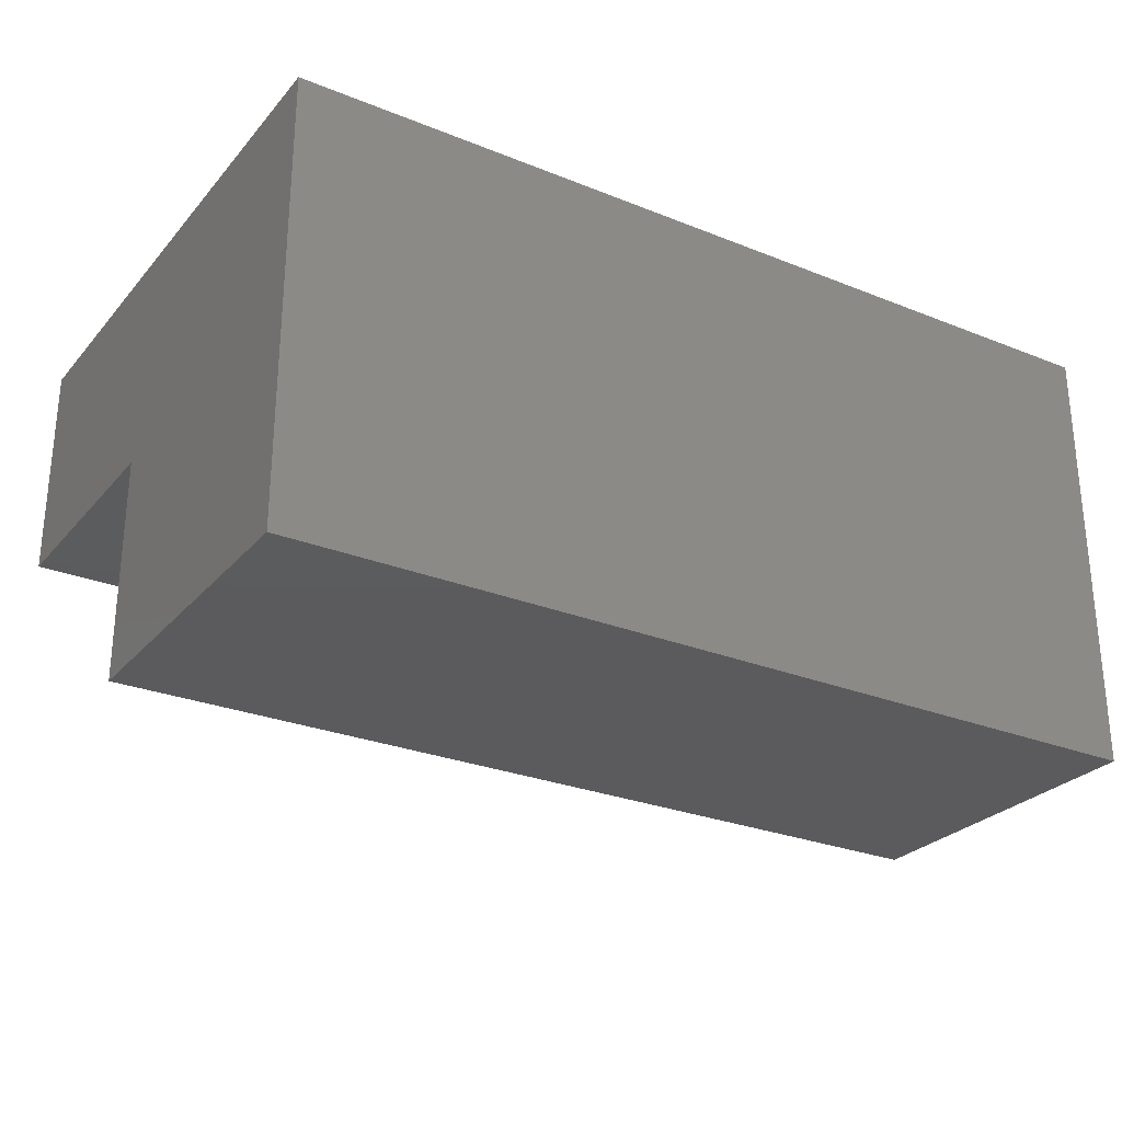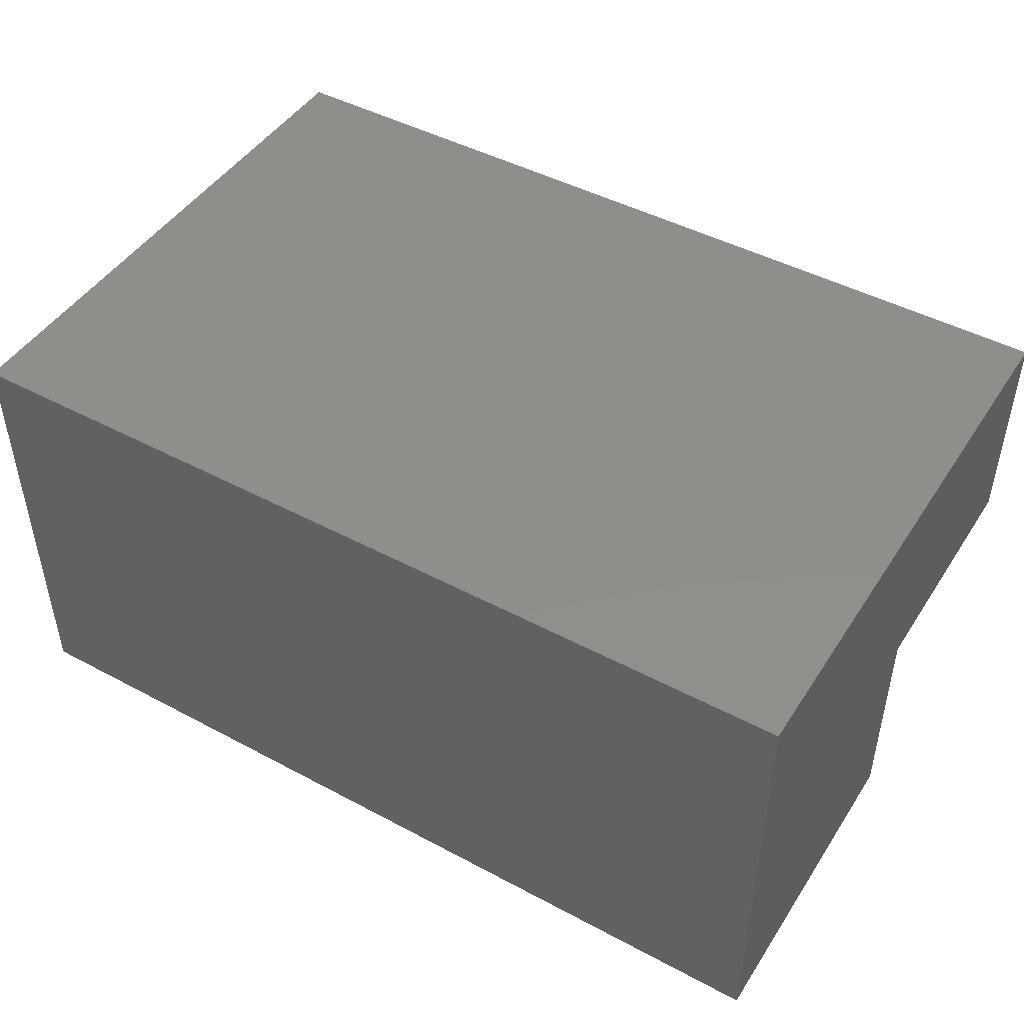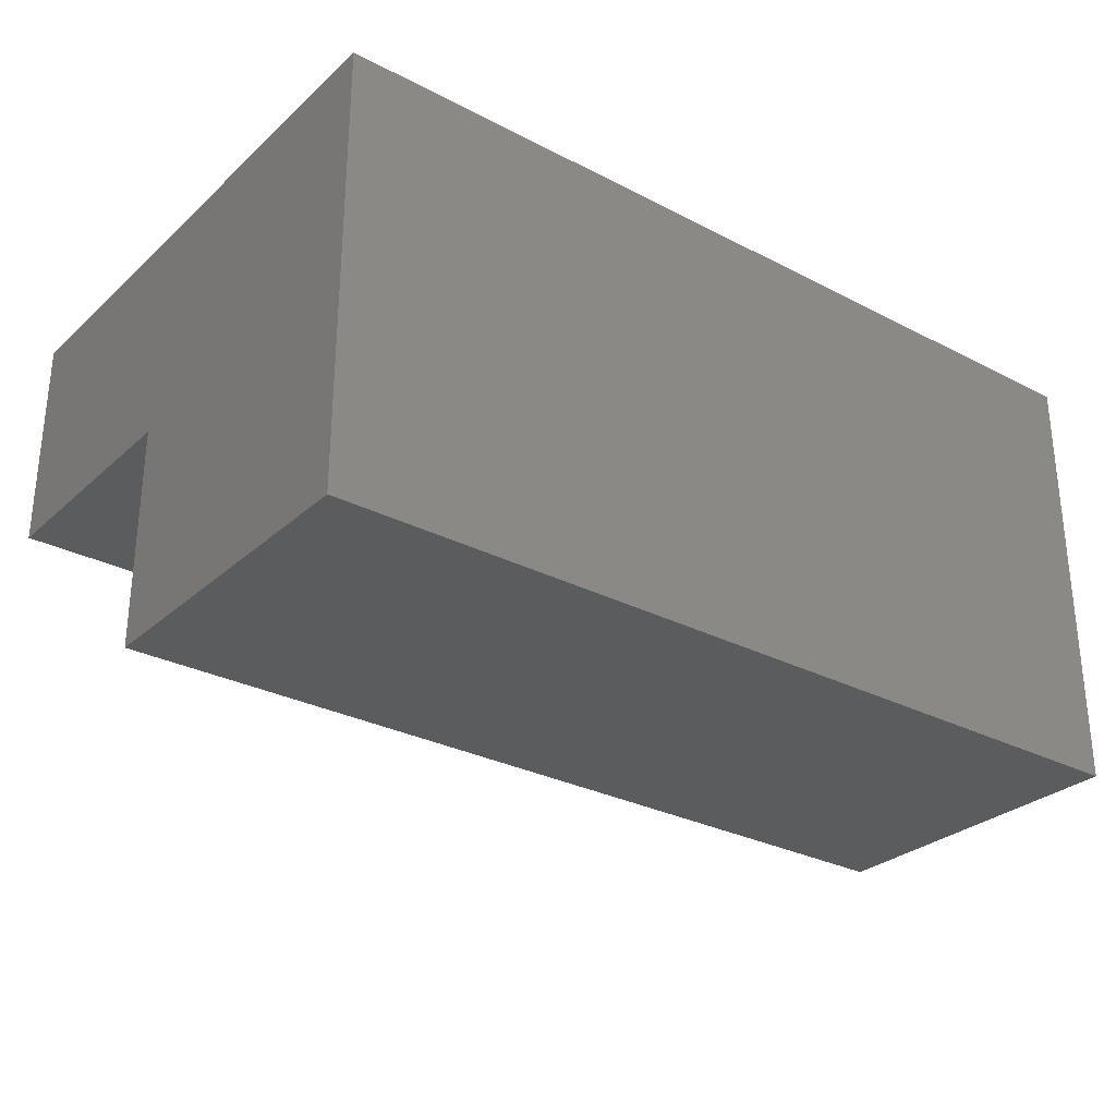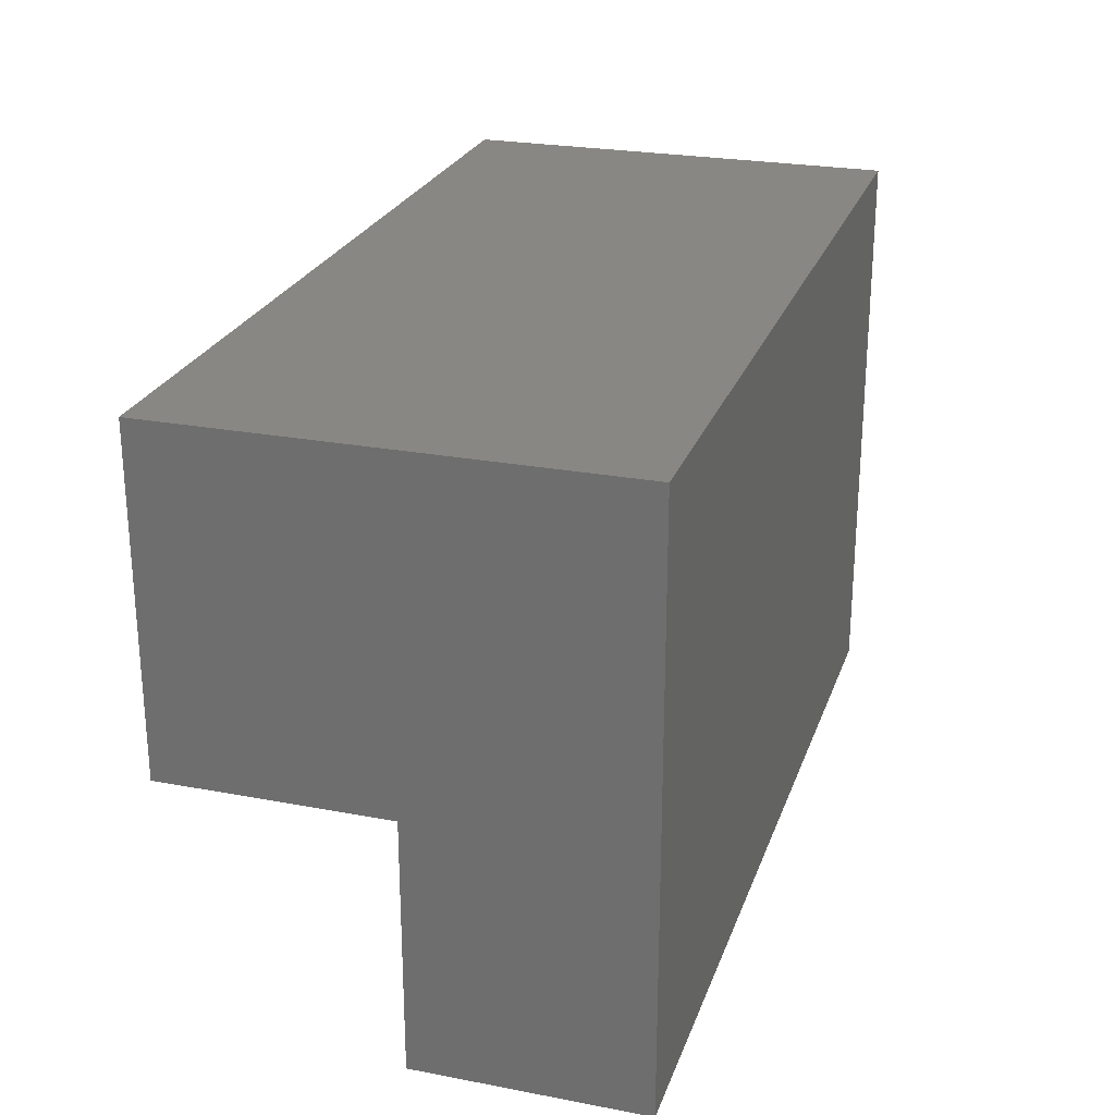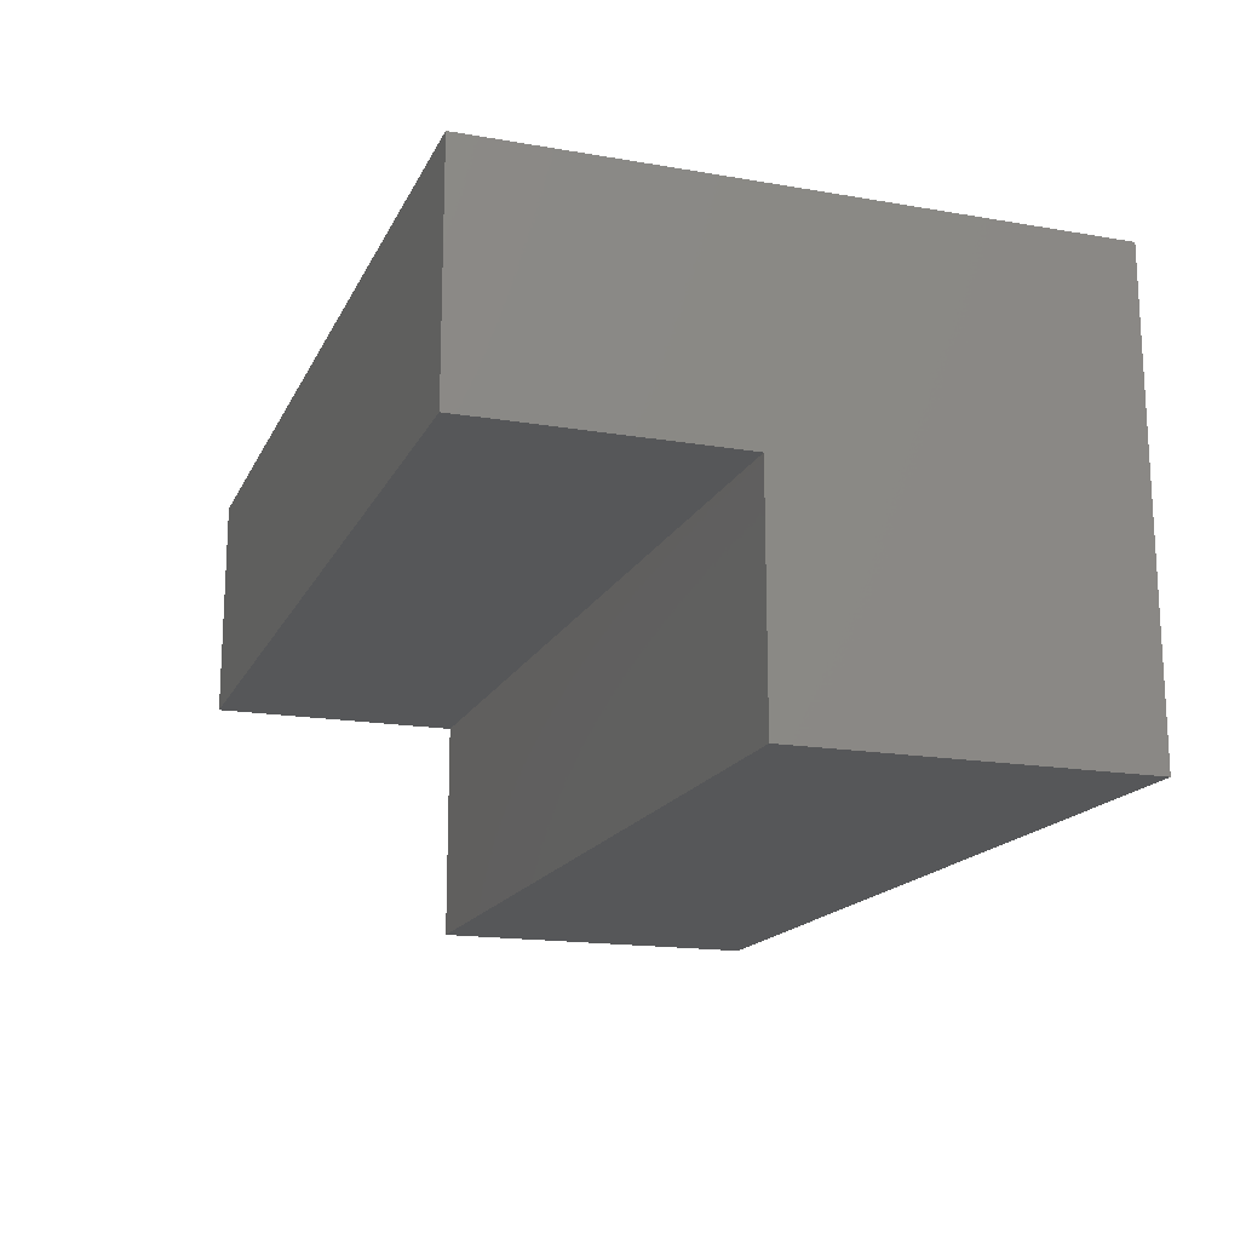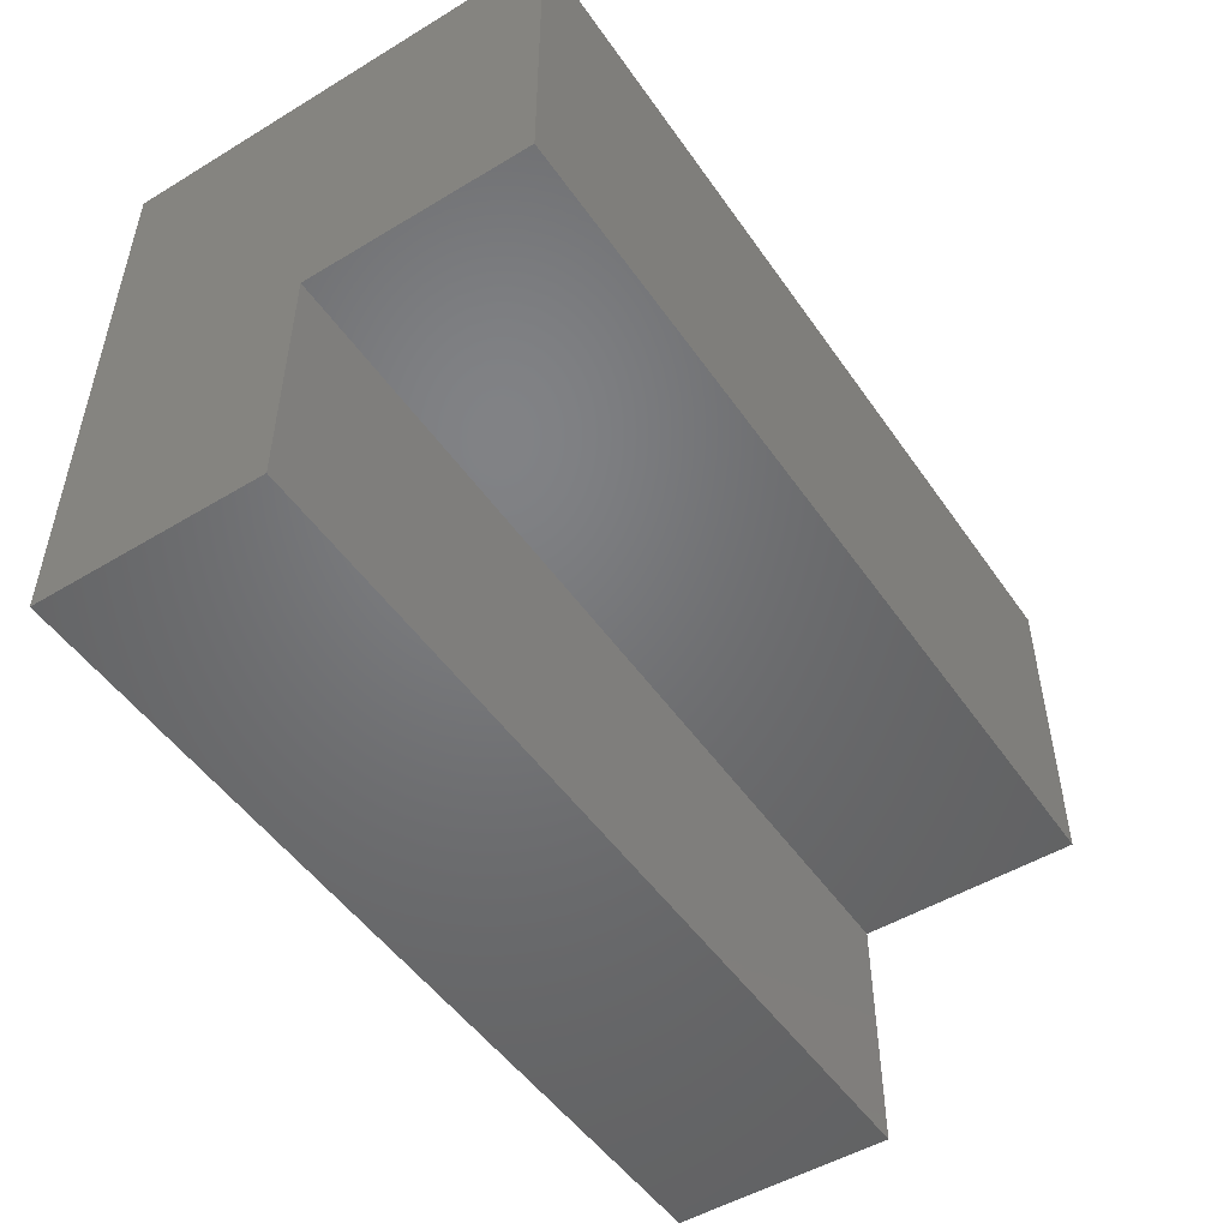
<metadata>
{"format":"stl","ext":"stl","renderer":"f3d","projection":"perspective","resolution":1024,"background":"white","views":[{"elev":-27.3,"azim":-31.7,"up":"+Y"},{"elev":46.5,"azim":31.3,"up":"+Y"},{"elev":-29.1,"azim":-37.5,"up":"+Y"},{"elev":25.0,"azim":107.1,"up":"+Z"},{"elev":-16.7,"azim":-109.0,"up":"+Y"},{"elev":-50.2,"azim":-56.5,"up":"+Z"}]}
</metadata>
<code>
# stl→obj: 14 verts, 24 faces
v 0 0 0.28
v 0 0 0
v 1 0 0
v 1 0 0.28
v 0 -0.25 0.28
v 1 -0.25 0.28
v 0 -0.25 0.65
v 1 -0.25 0.65
v 0 0.25 0.65
v 1 0.25 0.65
v 0 0.25 0.28
v 1 0.25 0.28
v 0 0.25 0
v 1 0.25 0
f 1 2 3
f 1 3 4
f 5 1 4
f 5 4 6
f 7 5 6
f 7 6 8
f 9 7 8
f 9 8 10
f 11 9 10
f 11 10 12
f 13 11 12
f 13 12 14
f 13 3 2
f 13 14 3
f 7 1 5
f 11 13 2
f 11 2 1
f 9 1 7
f 9 11 1
f 8 6 4
f 12 3 14
f 12 4 3
f 10 8 4
f 10 4 12

</code>
